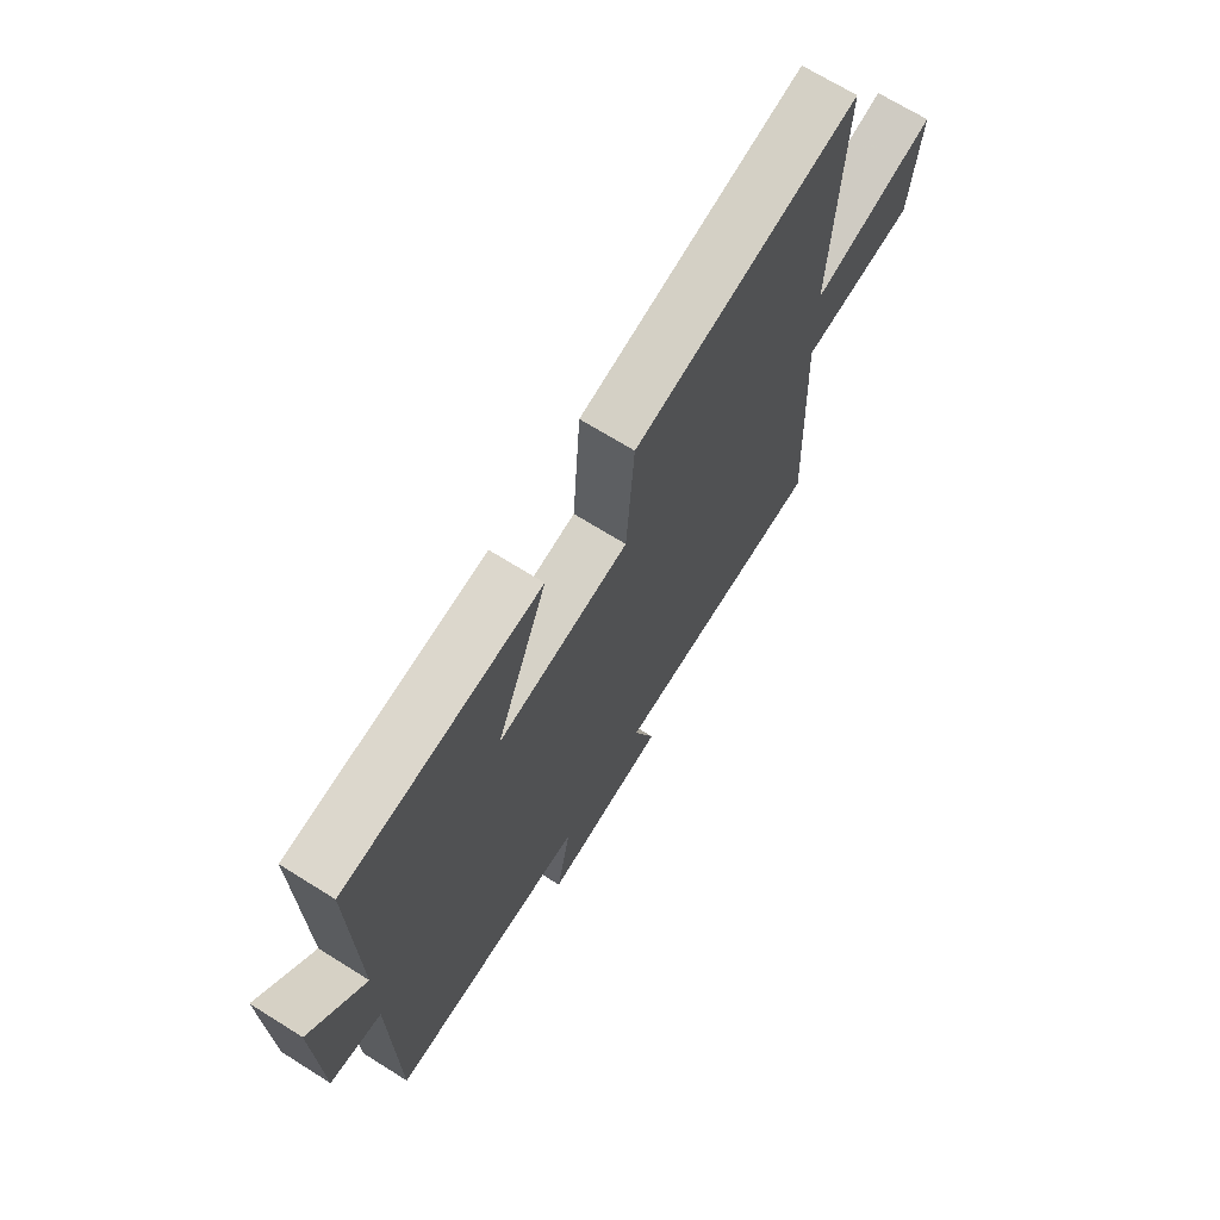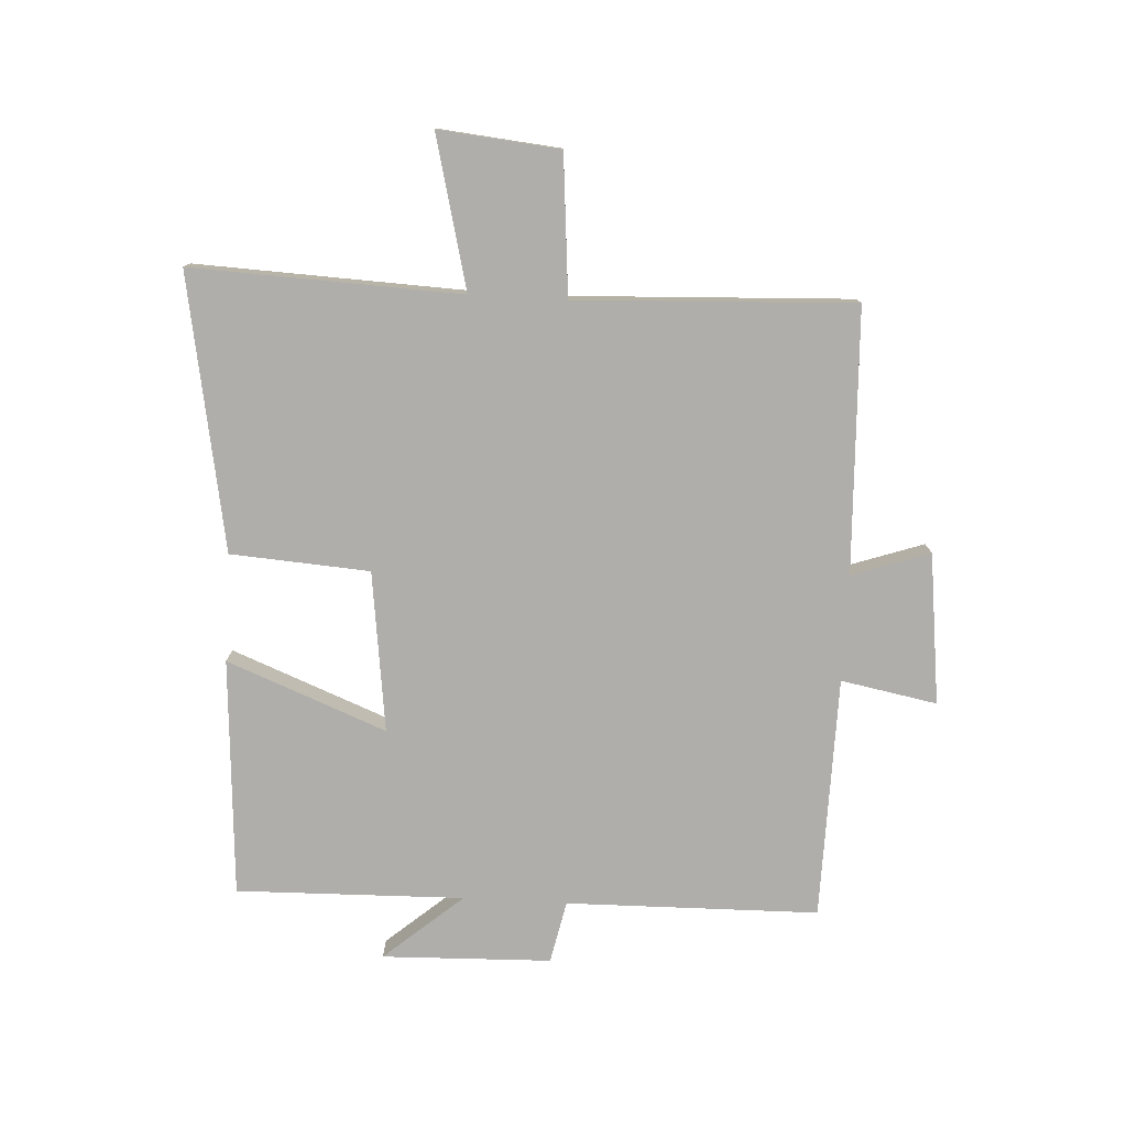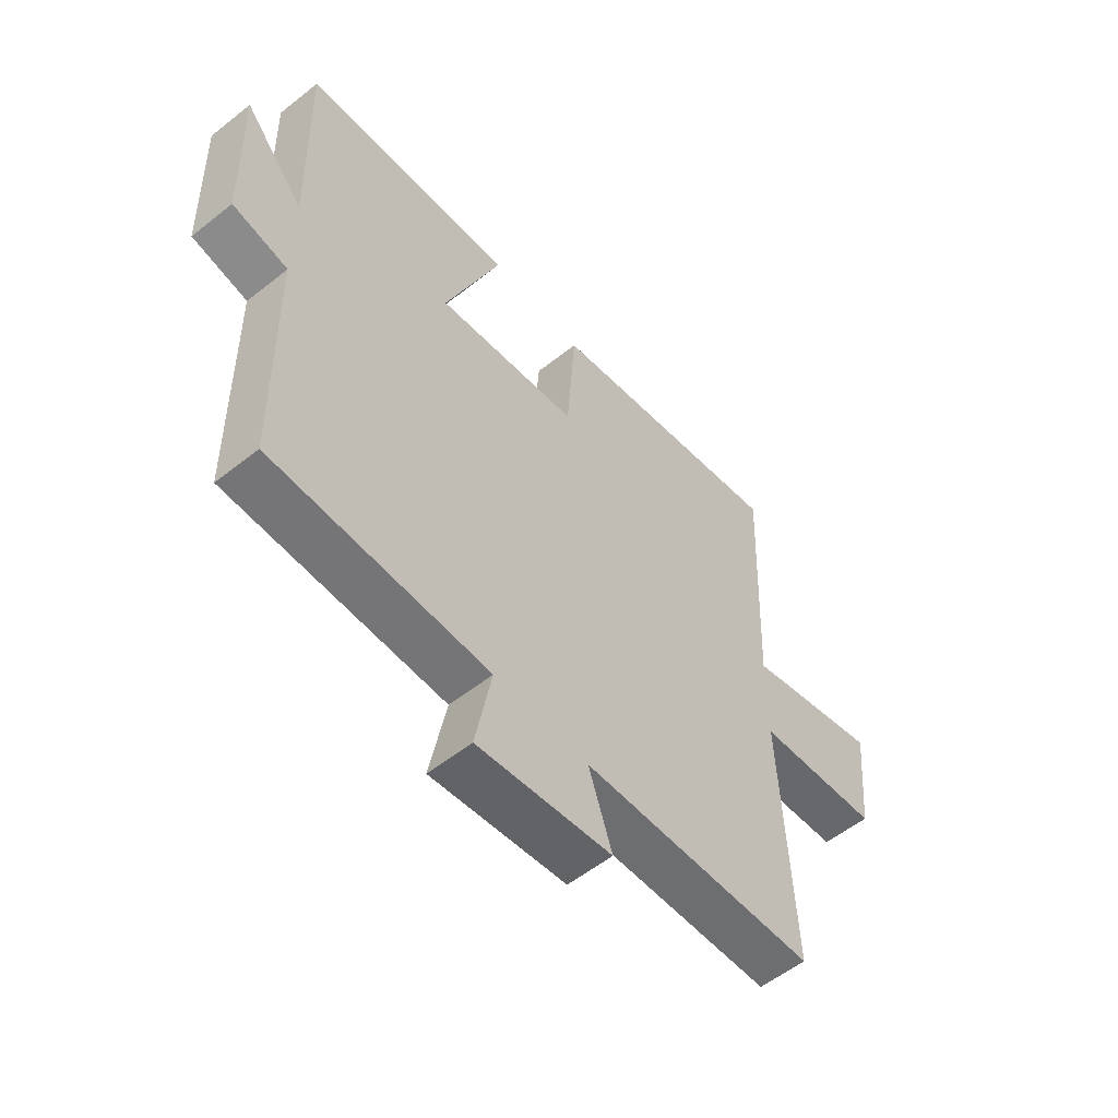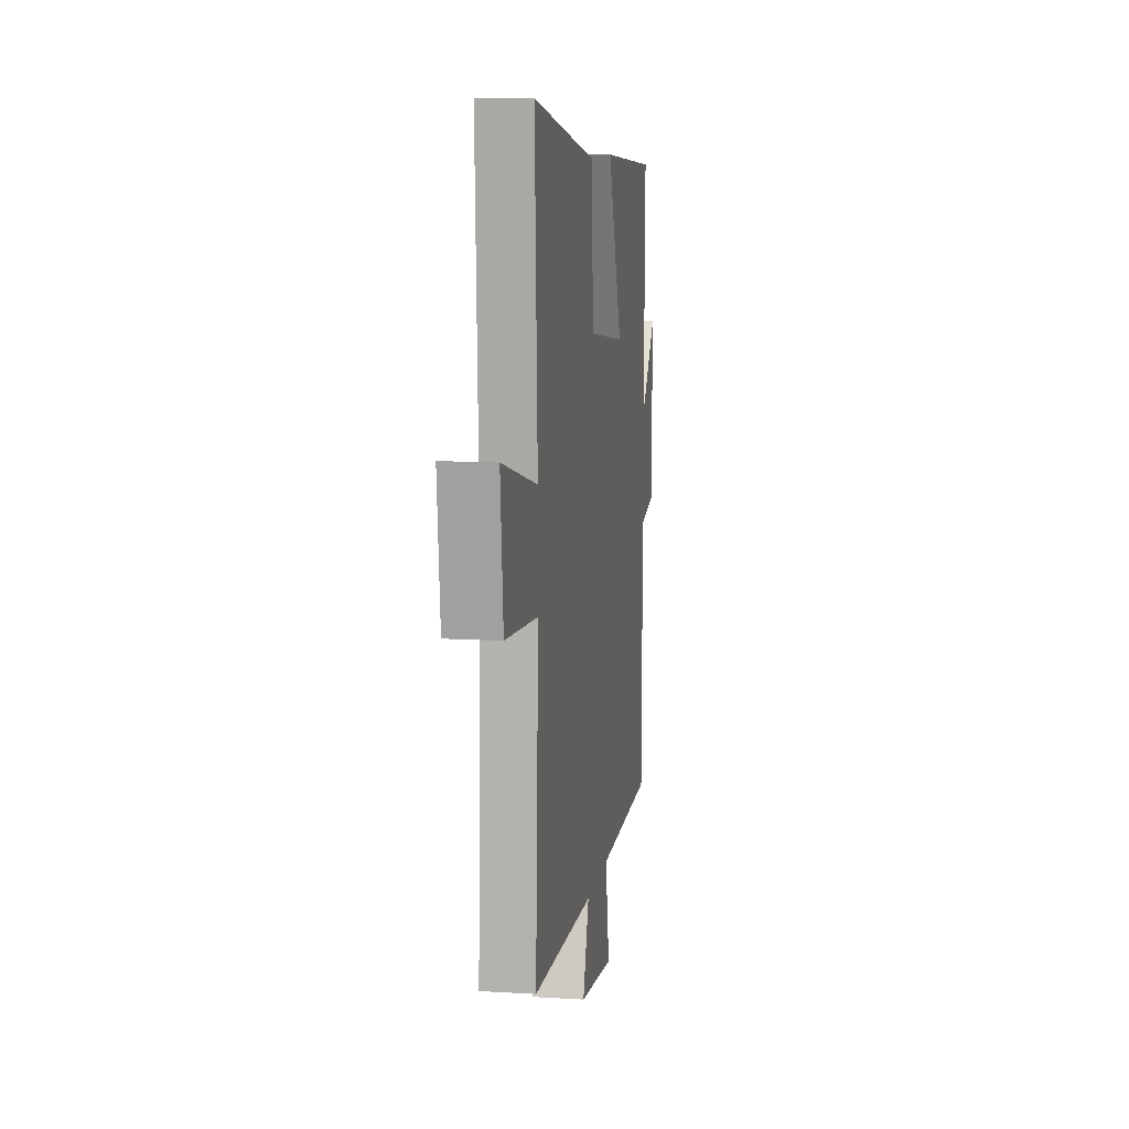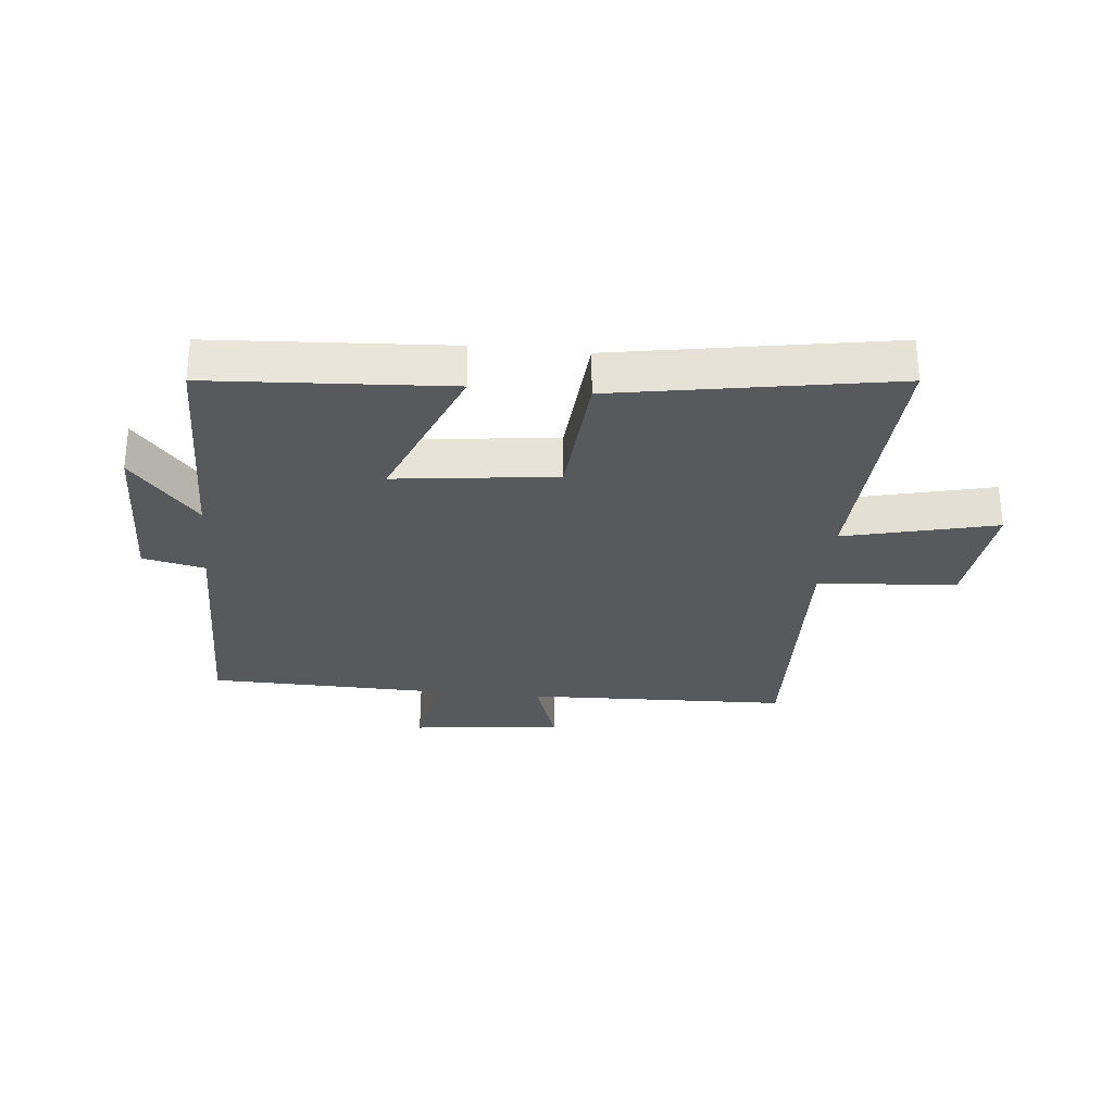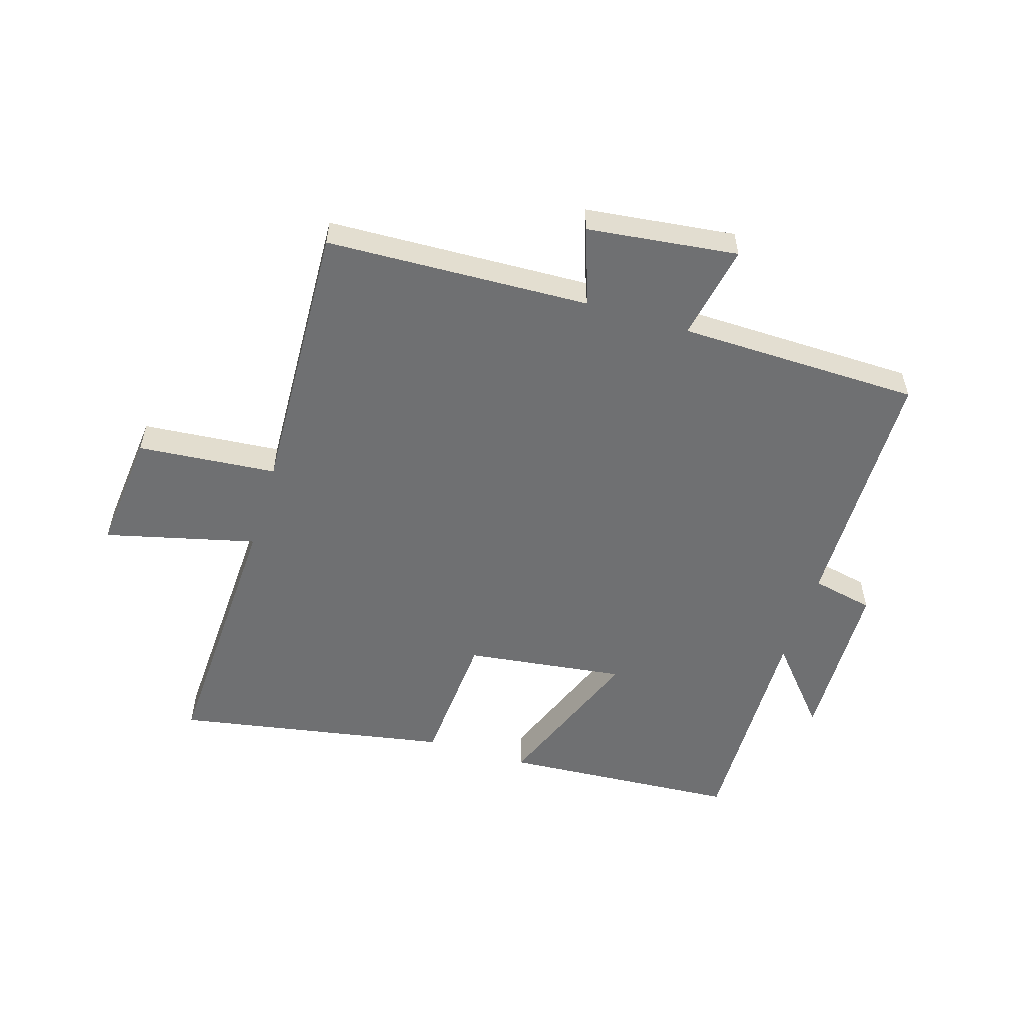
<metadata>
{"format":"obj","ext":"obj","renderer":"f3d","projection":"perspective","resolution":1024,"background":"white","views":[{"elev":69.2,"azim":-57.9,"up":"+Z"},{"elev":-77.8,"azim":86.9,"up":"+Y"},{"elev":-55.9,"azim":-50.2,"up":"+Z"},{"elev":10.4,"azim":98.8,"up":"+Z"},{"elev":-29.2,"azim":-6.0,"up":"+Y"},{"elev":-54.8,"azim":162.9,"up":"+Y"}]}
</metadata>
<code>
v 0.519 0.07 0.581
v 0.5 0.07 0.135
v 0.751 0.07 0.197
v 0.731 0.07 -0.003
v 0.5 0.07 -0.023
v 0.52 0.07 -0.483
v 0.083 0.07 -0.5
v 0.127 0.07 -0.629
v -0.123 0.07 -0.659
v -0.093 0.07 -0.5
v -0.494 0.07 -0.493
v -0.5 0.07 -0.075
v -0.603 0.07 -0.053
v -0.611 0.07 0.227
v -0.5 0.07 0.097
v -0.508 0.07 0.474
v -0.114 0.07 0.5
v -0.218 0.07 0.236
v 0.048 0.07 0.27
v 0.064 0.07 0.5
v 0.519 0 0.581
v 0.5 0 0.135
v 0.751 0 0.197
v 0.731 0 -0.003
v 0.5 0 -0.023
v 0.52 0 -0.483
v 0.083 0 -0.5
v 0.127 0 -0.629
v -0.123 0 -0.659
v -0.093 0 -0.5
v -0.494 0 -0.493
v -0.5 0 -0.075
v -0.603 0 -0.053
v -0.611 0 0.227
v -0.5 0 0.097
v -0.508 0 0.474
v -0.114 0 0.5
v -0.218 0 0.236
v 0.048 0 0.27
v 0.064 0 0.5
f 19 20 1 2
f 18 19 2
f 15 16 17 18
f 15 18 2
f 12 13 14 15
f 12 15 2
f 11 12 2
f 10 11 2
f 7 8 9 10
f 5 6 7 10
f 5 10 2 3
f 3 4 5
f 22 21 40 39
f 22 39 38
f 38 37 36 35
f 22 38 35
f 35 34 33 32
f 22 35 32
f 22 32 31
f 22 31 30
f 30 29 28 27
f 30 27 26 25
f 23 22 30 25
f 25 24 23
f 1 21 22 2
f 2 22 23 3
f 3 23 24 4
f 4 24 25 5
f 5 25 26 6
f 6 26 27 7
f 7 27 28 8
f 8 28 29 9
f 9 29 30 10
f 10 30 31 11
f 11 31 32 12
f 12 32 33 13
f 13 33 34 14
f 14 34 35 15
f 15 35 36 16
f 16 36 37 17
f 17 37 38 18
f 18 38 39 19
f 19 39 40 20
f 20 40 21 1

</code>
